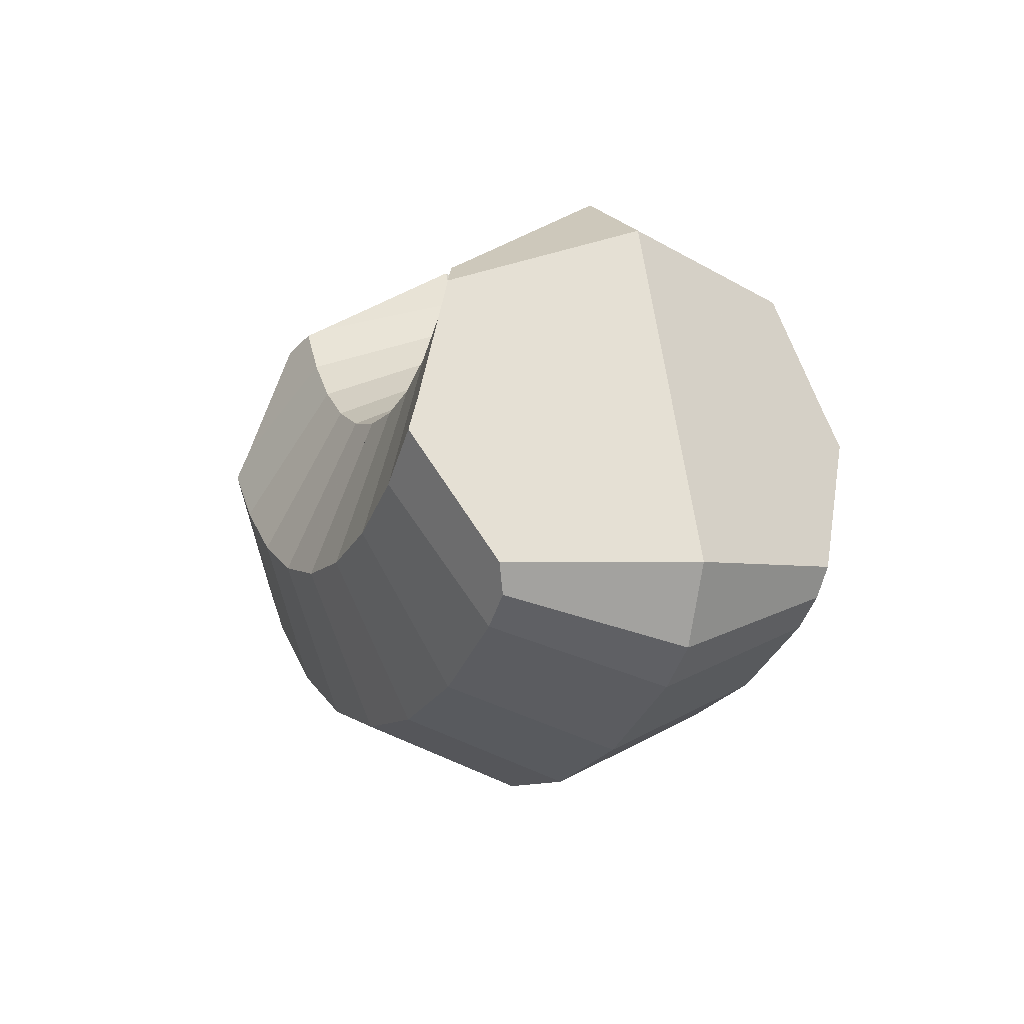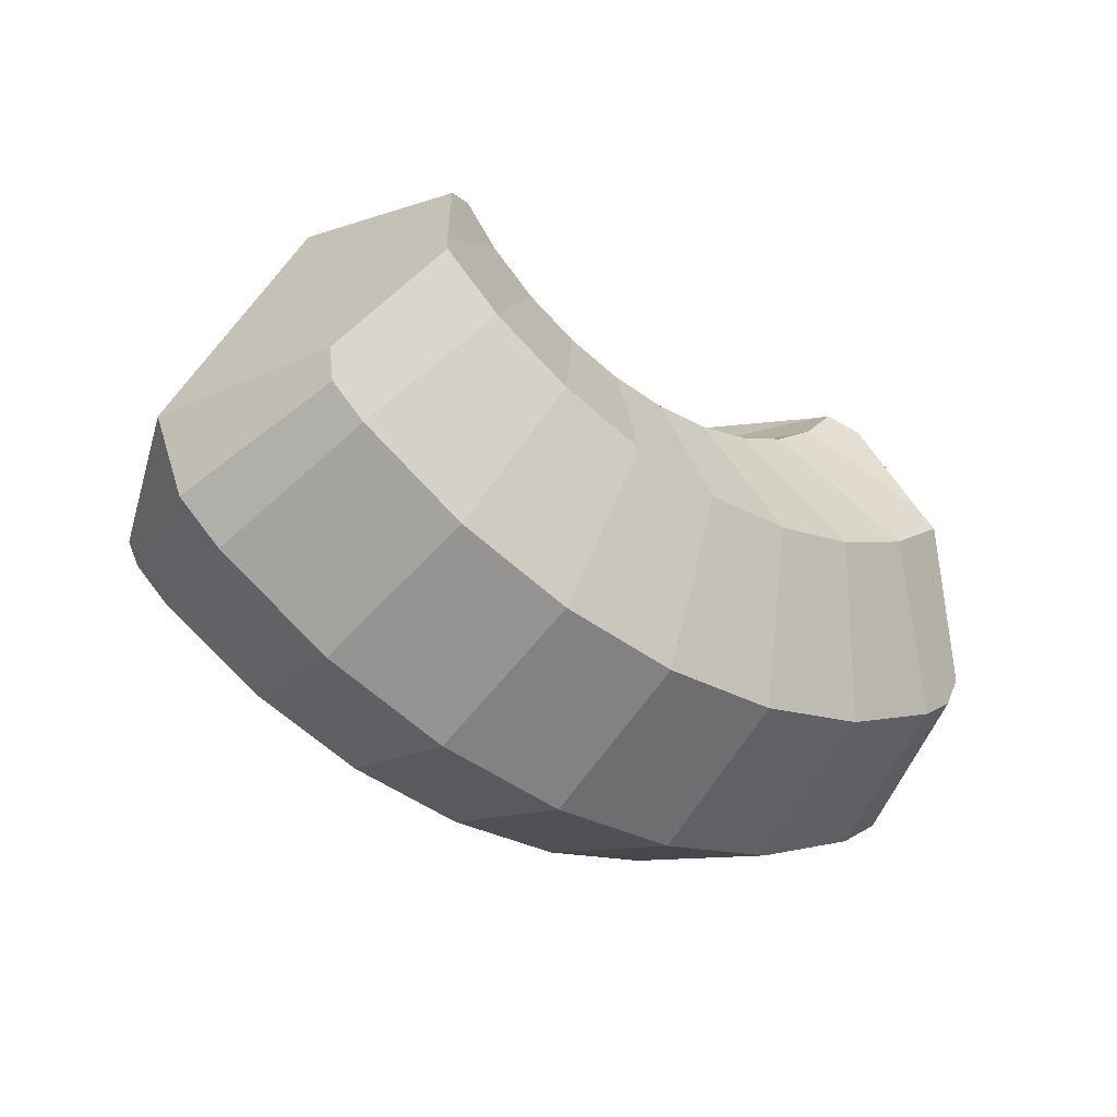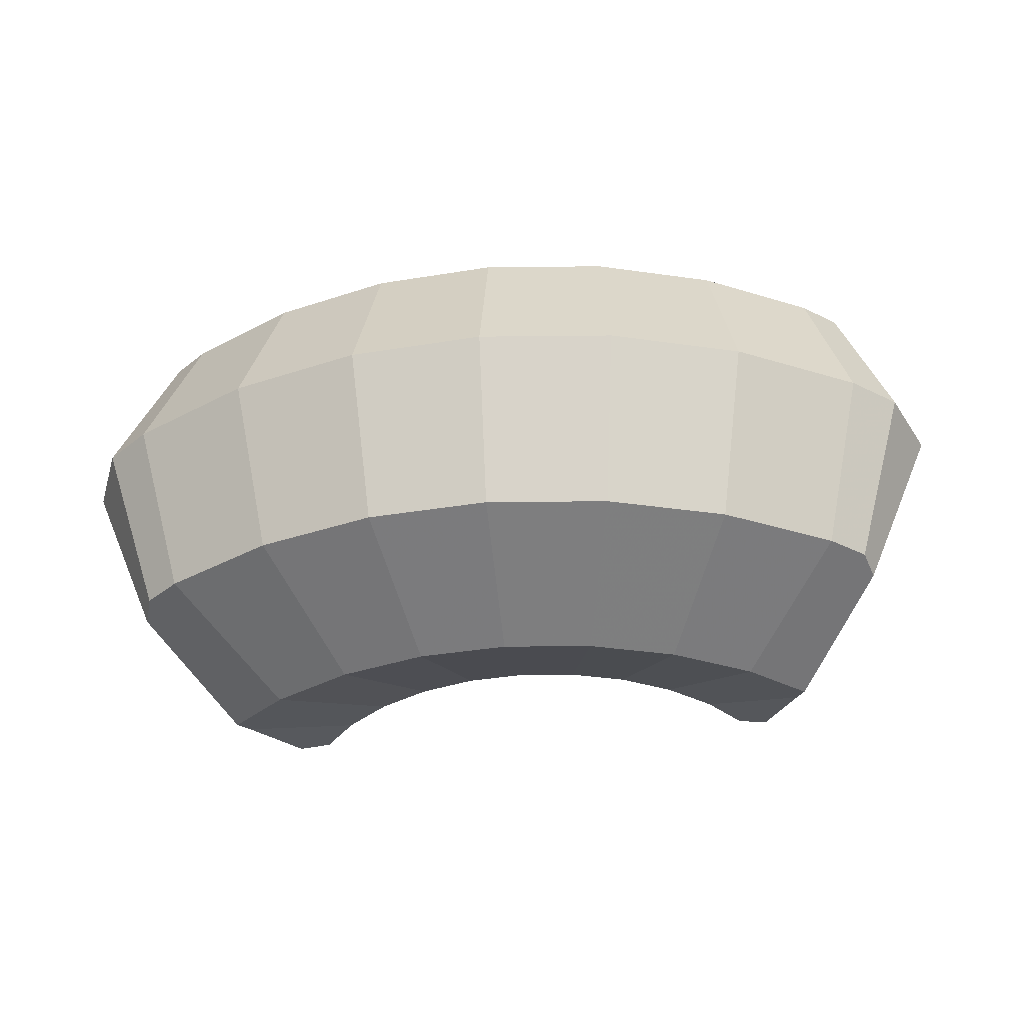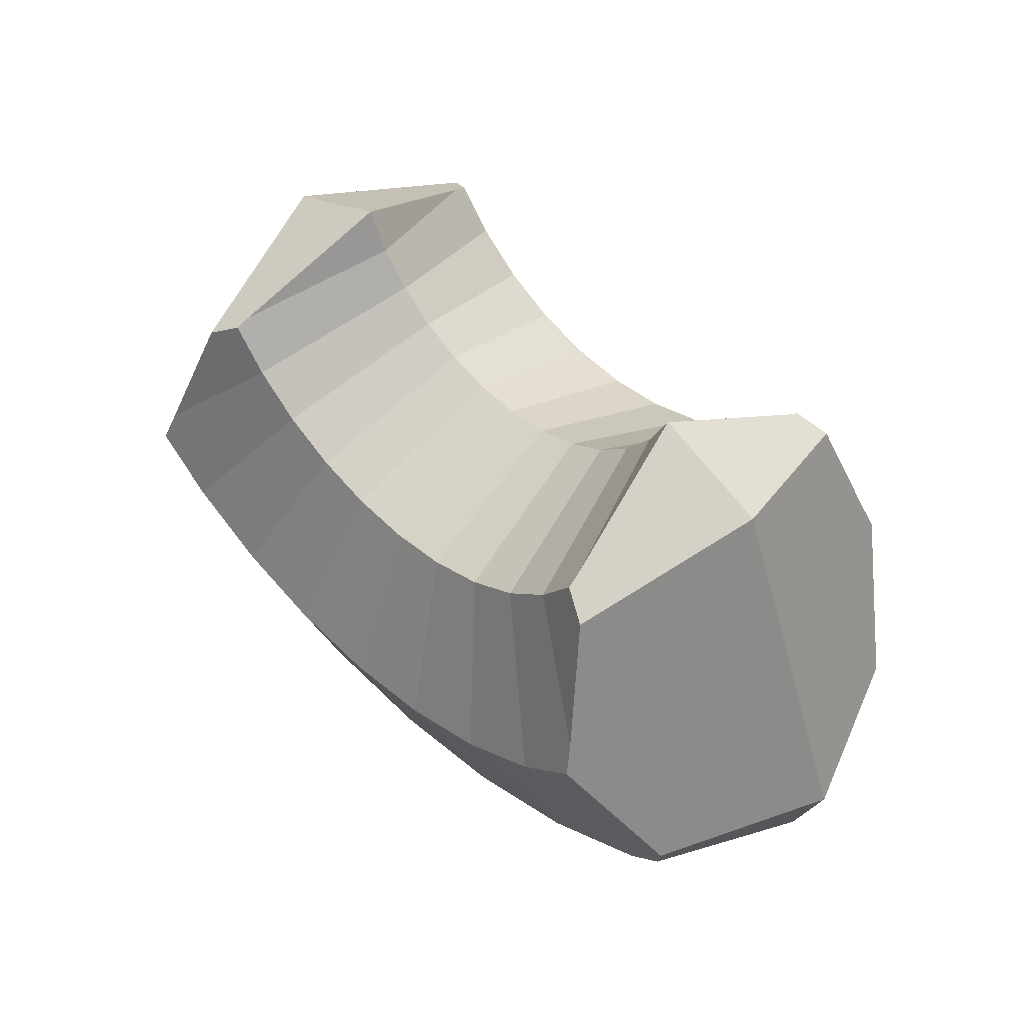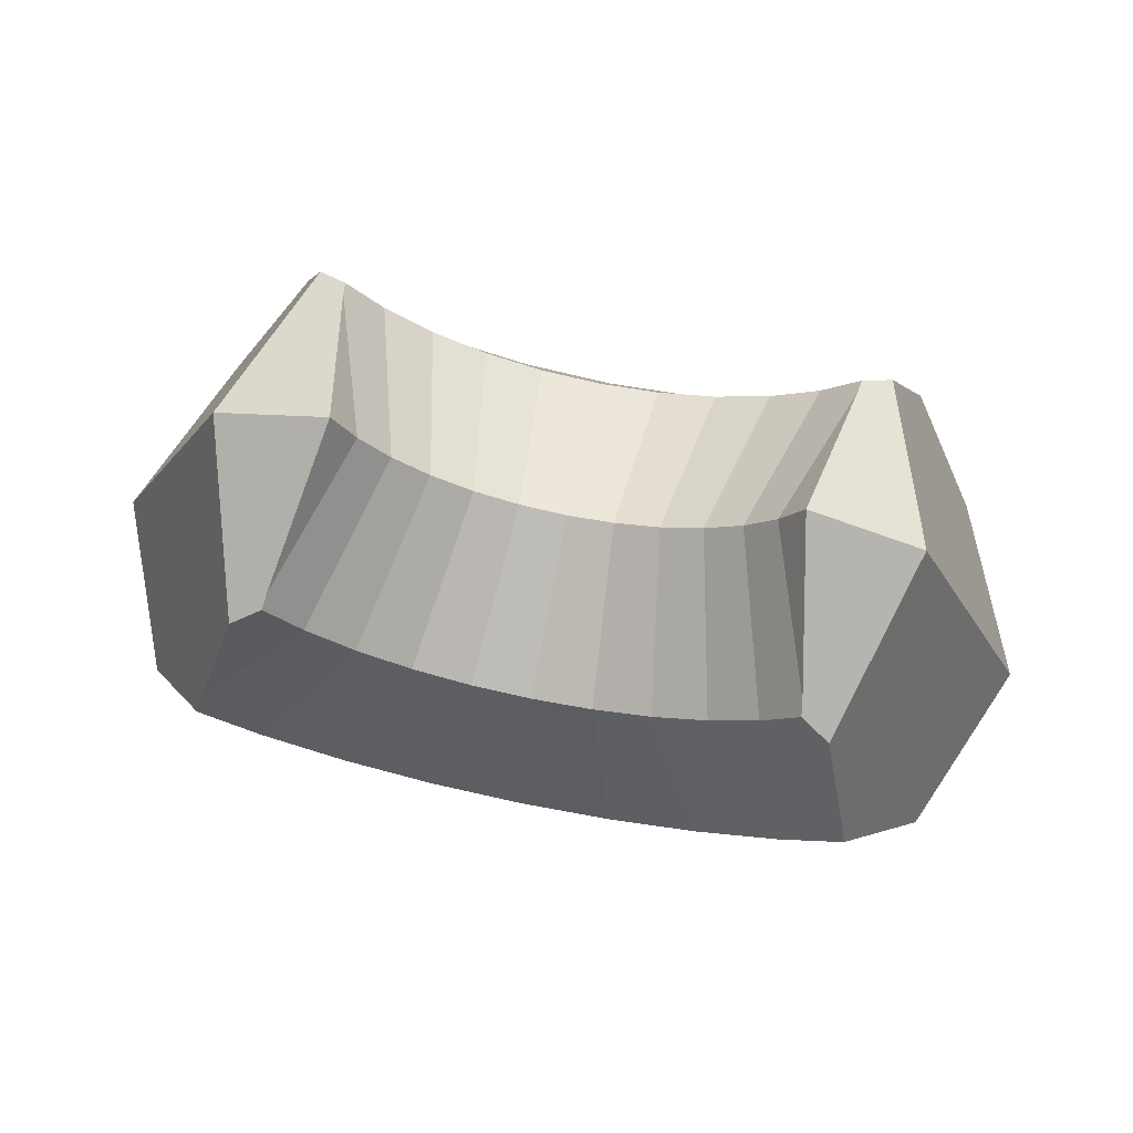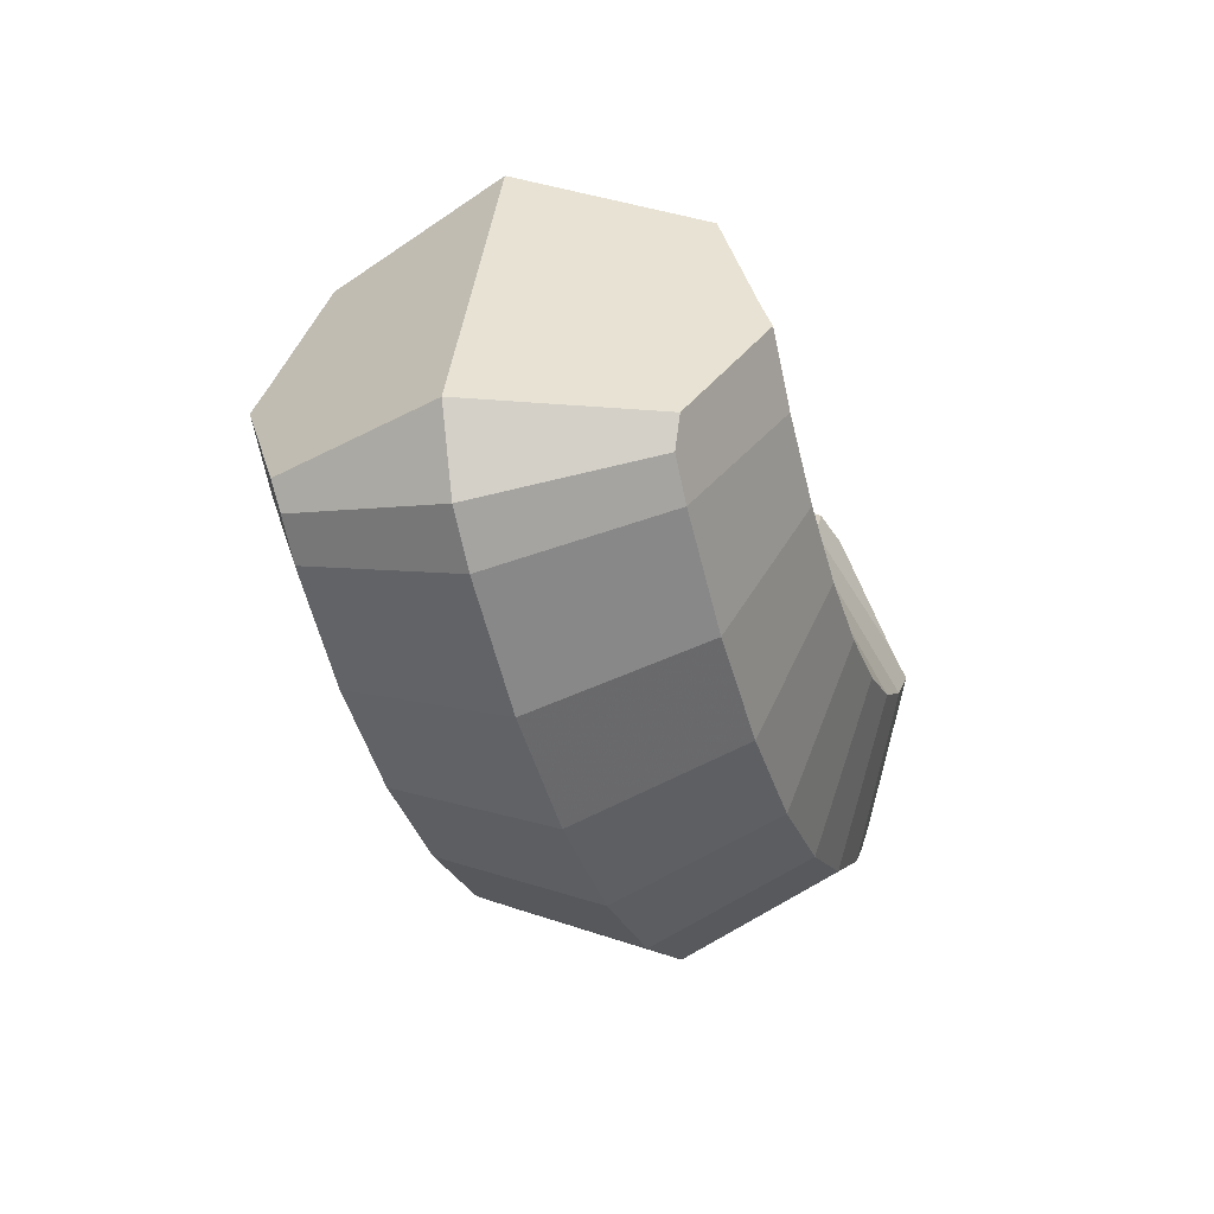
<metadata>
{"format":"obj","ext":"obj","renderer":"f3d","projection":"perspective","resolution":1024,"background":"white","views":[{"elev":-3.5,"azim":-112.0,"up":"+Y"},{"elev":-39.2,"azim":141.2,"up":"+Y"},{"elev":-37.0,"azim":6.4,"up":"+Z"},{"elev":48.5,"azim":-134.1,"up":"+Y"},{"elev":72.5,"azim":-168.4,"up":"+Y"},{"elev":-30.1,"azim":105.9,"up":"+Y"}]}
</metadata>
<code>
o  vecgcs.0
v 0 -2 -1
v -0.2121 -2 -0.9121
v 0.2121 -2 -0.9121
v 0 -2.707 -0.7071
v 0 -1.293 -0.7071
v -0.3 -2 -0.7
v 0.3 -2 -0.7
v -0.2121 -2.645 -0.645
v 0.2121 -2.645 -0.645
v -0.2121 -1.355 -0.645
v 0.2121 -1.355 -0.645
v -0.3 -1.505 -0.495
v -0.3 -2.495 -0.495
v 0.3 -2.495 -0.495
v 0.3 -1.505 -0.495
v -0.2121 -2 -0.4879
v 0.2121 -2 -0.4879
v 0 -2 -0.4
v -0.2121 -2.345 -0.345
v 0.2121 -2.345 -0.345
v -0.2121 -1.655 -0.345
v 0.2121 -1.655 -0.345
v 0 -2.283 -0.2828
v 0 -1.717 -0.2828
v 0 -3 0
v -0.2121 -2.912 -0
v 0.2121 -2.912 -0
v -0.3 -2.7 -0
v 0.3 -2.7 -0
v -0.2121 -2.488 -0
v 0.2121 -2.488 0
v 0 -2.4 -0
v 0 -1.6 0
v -0.2121 -1.512 -0
v 0.2121 -1.512 0
v -0.3 -1.3 -0
v 0.3 -1.3 -0
v -0.2121 -1.088 -0
v 0.2121 -1.088 -0
v 0 -1 -0
v 0 -2.283 0.2828
v 0 -1.717 0.2828
v -0.2121 -2.345 0.345
v 0.2121 -2.345 0.345
v -0.2121 -1.655 0.345
v 0.2121 -1.655 0.345
v 0 -2 0.4
v -0.2121 -2 0.4879
v 0.2121 -2 0.4879
v -0.3 -2.495 0.495
v 0.3 -2.495 0.495
v -0.3 -1.505 0.495
v 0.3 -1.505 0.495
v -0.2121 -2.645 0.645
v 0.2121 -2.645 0.645
v -0.2121 -1.355 0.645
v 0.2121 -1.355 0.645
v -0.3 -2 0.7
v 0.3 -2 0.7
v -0 -2.707 0.7071
v -0 -1.293 0.7071
v -0.2121 -2 0.9121
v 0.2121 -2 0.9121
v -0 -2 1
f 1 3 5
f 5 3 11
f 5 11 40
f 11 39 40
f 40 39 61
f 39 57 61
f 61 57 63
f 61 63 64
f 63 60 64
f 55 60 63
f 59 55 63
f 53 59 63
f 53 46 59
f 46 49 59
f 49 51 59
f 49 44 51
f 44 31 51
f 31 29 51
f 29 27 51
f 51 27 55
f 27 25 55
f 4 25 27
f 9 4 27
f 1 4 9
f 9 27 29
f 14 9 29
f 20 14 29
f 7 14 20
f 17 7 20
f 17 20 23
f 18 17 23
f 16 18 23
f 19 16 23
f 19 23 32
f 30 19 32
f 30 32 43
f 30 43 50
f 28 30 50
f 28 50 54
f 26 28 54
f 26 54 60
f 25 26 60
f 25 8 26
f 8 13 26
f 8 2 13
f 2 6 13
f 13 6 16
f 6 12 16
f 16 12 21
f 16 21 24
f 24 21 33
f 24 33 35
f 22 24 35
f 22 35 37
f 15 22 37
f 11 15 37
f 11 7 15
f 15 17 22
f 37 35 53
f 37 53 57
f 22 18 24
f 35 33 46
f 33 42 46
f 33 34 42
f 42 34 45
f 42 45 47
f 42 47 49
f 47 45 48
f 41 47 48
f 43 41 48
f 43 48 58
f 41 44 47
f 48 45 58
f 45 52 58
f 58 52 62
f 50 58 62
f 52 56 62
f 56 61 62
f 62 61 64
f 54 62 64
f 56 40 61
f 38 40 56
f 38 5 40
f 10 5 38
f 36 10 38
f 36 38 52
f 34 36 52
f 34 12 36
f 12 10 36
f 2 10 12
f 2 1 10
f 1 5 10
f 52 38 56
f 45 34 52
f 33 21 34
f 21 12 34
f 6 2 12
f 1 2 8
f 4 1 8
f 4 8 25
f 60 54 64
f 26 13 28
f 13 19 28
f 54 50 62
f 50 43 58
f 32 41 43
f 32 31 41
f 20 31 32
f 28 19 30
f 13 16 19
f 18 16 24
f 17 18 22
f 23 20 32
f 15 7 17
f 7 3 14
f 3 9 14
f 20 29 31
f 41 31 44
f 47 44 49
f 46 42 49
f 35 46 53
f 51 55 59
f 55 25 60
f 57 53 63
f 39 37 57
f 11 37 39
f 3 7 11
f 3 1 9
o  vecgcs.1
v 0 -2 -1
v -0.3902 -1.962 -1
v 0.3902 -1.962 -1
v -0.7654 -1.848 -1
v 0.7654 -1.848 -1
v -1.111 -1.663 -1
v 1.111 -1.663 -1
v -1.361 -1.458 -1
v 1.361 -1.458 -1
v -1.341 -1.379 -0.9692
v 1.414 -1.544 -0.9582
v 1.328 -1.328 -0.9497
v -1.328 -1.328 -0.9497
v -1.274 -1.127 -0.8792
v 1.24 -0.9999 -0.8346
v -1.577 -1.809 -0.8301
v 1.577 -1.809 -0.8301
v -1.189 -0.8108 -0.7683
v 1.189 -0.8108 -0.7683
v -1.695 -2 -0.7375
v 1.695 -2 -0.7375
v -1.091 -0.7502 -0.7205
v 0 -2.707 -0.7071
v -0.5281 -2.655 -0.7071
v 0.5281 -2.655 -0.7071
v -1.036 -2.501 -0.7071
v 1.036 -2.501 -0.7071
v -1.504 -2.251 -0.7071
v 1.504 -2.251 -0.7071
v -1.654 -2.128 -0.7071
v 1.654 -2.128 -0.7071
v 0 -1.293 -0.7071
v -0.2522 -1.268 -0.7071
v 0.2522 -1.268 -0.7071
v -0.4948 -1.194 -0.7071
v 0.4948 -1.194 -0.7071
v -0.7183 -1.075 -0.7071
v 0.7183 -1.075 -0.7071
v -0.9142 -0.9142 -0.7071
v 0.9142 -0.9142 -0.7071
v -1.063 -0.7331 -0.7071
v 1.063 -0.7331 -0.7071
v -1.058 -0.7178 -0.6747
v 1.054 -0.7043 -0.6463
v -1.054 -0.7043 -0.6463
v -1.73 -2.203 -0.4481
v -1.006 -0.5858 -0.4081
v -1.763 -2.237 -0.3346
v 1.763 -2.237 -0.3346
v 1.773 -2.246 -0.3028
v -0.9835 -0.5301 -0.2962
v 0 -3 0
v -0.5853 -2.942 0
v 0.5853 -2.942 0
v -1.148 -2.772 0
v 1.148 -2.772 0
v -1.667 -2.494 0
v 1.667 -2.494 0
v -1.861 -2.335 0
v 1.861 -2.335 0
v -2 -2 0
v 2 -2 -0
v 0 -1 -0
v -0.1951 -0.9808 0
v 0.1951 -0.9808 0
v -0.3827 -0.9239 0
v 0.3827 -0.9239 0
v -0.5556 -0.8315 0
v 0.5556 -0.8315 0
v -0.7071 -0.7071 0
v 0.7071 -0.7071 0
v -1.414 -0.5858 0
v 1.414 -0.5858 -0
v -0.8315 -0.5556 0
v 0.8315 -0.5556 0
v -0.9239 -0.3827 0
v 0.9239 -0.3827 0
v -0.9835 -0.5301 0.2962
v 0.9835 -0.5301 0.2962
v 1.773 -2.246 0.3028
v -1.763 -2.237 0.3346
v -1.006 -0.5858 0.4081
v 1.006 -0.5858 0.4081
v -1.73 -2.203 0.4481
v -1.054 -0.7043 0.6463
v 1.054 -0.7043 0.6463
v 1.058 -0.7178 0.6747
v -0 -2.707 0.7071
v -0.5281 -2.655 0.7071
v 0.5281 -2.655 0.7071
v -1.036 -2.501 0.7071
v 1.036 -2.501 0.7071
v -1.504 -2.251 0.7071
v 1.504 -2.251 0.7071
v -1.654 -2.128 0.7071
v 1.654 -2.128 0.7071
v 0 -1.293 0.7071
v -0.2522 -1.268 0.7071
v 0.2522 -1.268 0.7071
v -0.4948 -1.194 0.7071
v 0.4948 -1.194 0.7071
v -0.7183 -1.075 0.7071
v 0.7183 -1.075 0.7071
v -0.9142 -0.9142 0.7071
v 0.9142 -0.9142 0.7071
v -1.063 -0.7331 0.7071
v 1.063 -0.7331 0.7071
v -1.091 -0.7502 0.7205
v 1.695 -2 0.7375
v -1.695 -2 0.7375
v 1.189 -0.8108 0.7683
v -1.189 -0.8108 0.7683
v 1.577 -1.809 0.8301
v 1.24 -0.9999 0.8346
v -1.274 -1.127 0.8792
v -1.431 -1.571 0.9449
v -1.328 -1.328 0.9497
v 1.328 -1.328 0.9497
v -1.414 -1.544 0.9582
v 1.341 -1.379 0.9692
v -0 -2 1
v -0.3902 -1.962 1
v 0.3902 -1.962 1
v -0.7654 -1.848 1
v 0.7654 -1.848 1
v -1.111 -1.663 1
v 1.111 -1.663 1
v -1.361 -1.458 1
v 1.361 -1.458 1
f 88 87 116
f 88 116 117
f 88 117 119
f 90 88 119
f 90 119 121
f 92 90 121
f 92 121 123
f 112 92 123
f 110 92 112
f 94 92 110
f 70 92 94
f 84 70 94
f 80 70 84
f 72 70 80
f 70 72 74
f 70 74 101
f 99 70 101
f 99 101 130
f 128 99 130
f 128 130 162
f 161 128 162
f 161 162 185
f 185 162 186
f 152 185 186
f 153 152 186
f 155 153 186
f 155 186 188
f 157 155 188
f 157 188 190
f 157 190 192
f 183 157 192
f 180 157 183
f 174 157 180
f 159 157 174
f 148 157 159
f 148 121 157
f 145 121 148
f 190 168 192
f 168 181 192
f 168 179 181
f 168 172 179
f 172 176 179
f 168 170 172
f 168 138 170
f 138 149 170
f 138 146 149
f 138 142 146
f 138 140 142
f 138 115 140
f 111 115 138
f 109 111 138
f 107 109 138
f 134 107 138
f 103 107 134
f 132 103 134
f 132 134 168
f 166 132 168
f 130 132 166
f 164 130 166
f 164 166 190
f 101 103 132
f 103 105 107
f 103 77 105
f 77 86 105
f 77 78 86
f 78 82 86
f 74 77 103
f 134 138 168
f 166 168 190
f 188 164 190
f 121 155 157
f 186 164 188
f 119 153 155
f 116 152 153
f 162 164 186
f 127 128 161
f 127 97 128
f 96 97 127
f 96 66 97
f 97 66 99
f 66 68 99
f 68 66 90
f 65 66 96
f 66 65 87
f 162 130 164
f 97 99 128
f 130 101 132
f 68 70 99
f 101 74 103
f 70 68 92
f 123 121 145
f 68 90 92
f 121 119 155
f 66 88 90
f 119 117 153
f 117 116 153
f 66 87 88
f 141 139 143
f 143 139 147
f 147 139 150
f 139 135 150
f 150 135 151
f 151 135 171
f 135 169 171
f 171 169 175
f 175 169 178
f 178 169 182
f 169 167 182
f 182 167 184
f 184 167 193
f 167 191 193
f 191 177 193
f 158 177 191
f 189 158 191
f 165 189 191
f 165 163 189
f 163 187 189
f 187 156 189
f 154 156 187
f 152 154 187
f 185 152 187
f 152 116 154
f 116 118 154
f 116 89 118
f 89 91 118
f 118 91 120
f 118 120 156
f 120 122 156
f 156 122 158
f 158 122 160
f 158 160 173
f 122 144 160
f 122 124 144
f 122 114 124
f 93 114 122
f 93 113 114
f 93 95 113
f 93 71 95
f 71 85 95
f 71 81 85
f 71 75 81
f 71 73 75
f 73 71 76
f 76 71 104
f 79 76 104
f 79 104 106
f 83 79 106
f 106 104 108
f 108 104 139
f 71 102 104
f 104 102 135
f 102 133 135
f 102 100 133
f 100 131 133
f 133 131 167
f 131 165 167
f 131 129 165
f 98 129 131
f 98 96 129
f 96 127 129
f 129 127 163
f 127 161 163
f 163 161 185
f 65 96 98
f 67 65 98
f 69 67 98
f 69 98 100
f 67 69 91
f 69 71 91
f 65 67 87
f 87 67 89
f 100 98 131
f 69 100 102
f 71 69 102
f 91 71 93
f 120 93 122
f 91 93 120
f 89 67 91
f 87 89 116
f 154 118 156
f 163 185 187
f 129 163 165
f 156 158 189
f 158 173 177
f 167 165 191
f 133 167 169
f 135 133 169
f 104 135 139
f 108 139 141
f 137 141 143
f 137 143 147
f 137 147 150
f 137 150 151
f 137 151 171
f 137 171 175
f 126 137 175
f 126 175 178
f 126 178 182
f 126 182 184
f 126 184 193
f 177 126 193
f 173 126 177
f 124 126 173
f 144 124 173
f 160 144 173
f 124 114 126
f 114 113 126
f 113 85 126
f 85 81 126
f 81 75 126
f 95 85 113
f 126 75 137
f 75 73 137
f 73 76 137
f 76 79 137
f 79 83 137
f 137 83 141
f 83 108 141
f 83 106 108
f 125 123 145
f 125 145 148
f 125 148 159
f 125 159 174
f 125 174 180
f 125 180 183
f 136 125 183
f 136 183 192
f 181 136 192
f 179 136 181
f 176 136 179
f 172 136 176
f 170 136 172
f 149 136 170
f 146 136 149
f 142 136 146
f 140 136 142
f 115 136 140
f 115 111 136
f 111 82 136
f 82 77 136
f 78 77 82
f 109 82 111
f 107 82 109
f 105 82 107
f 86 82 105
f 77 125 136
f 77 72 125
f 72 80 125
f 80 84 125
f 84 112 125
f 84 110 112
f 84 94 110
f 74 72 77
f 112 123 125

</code>
